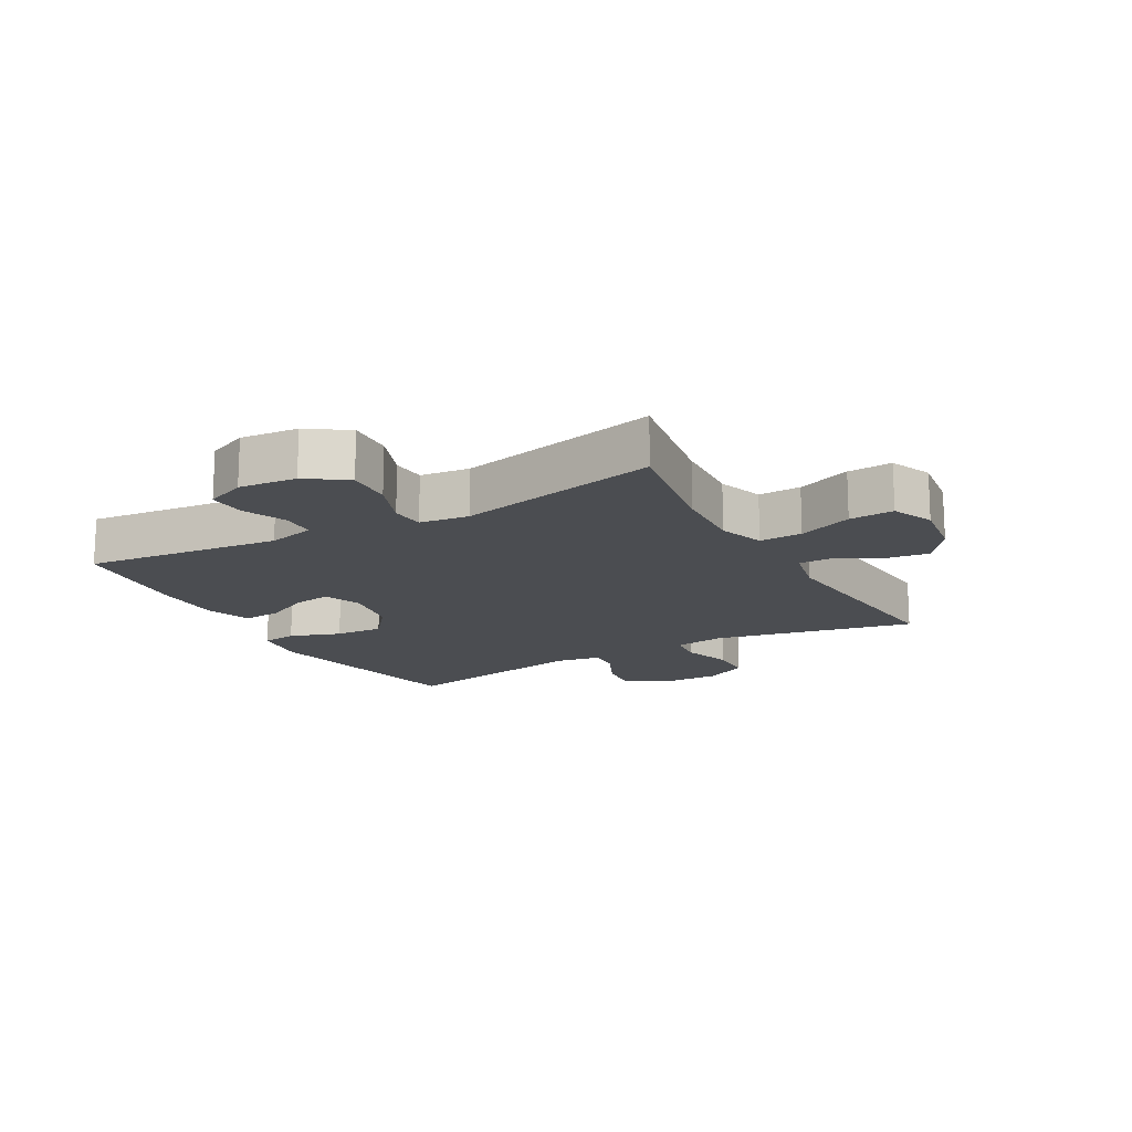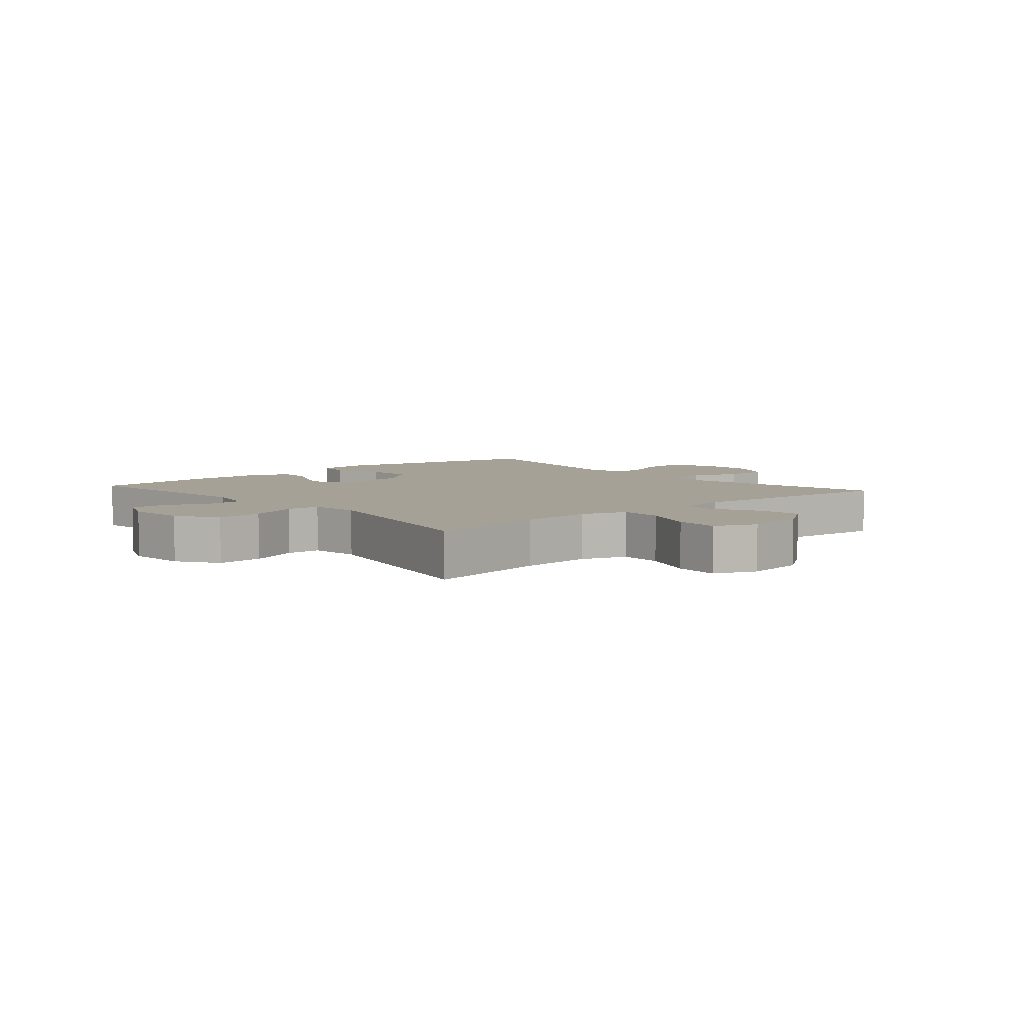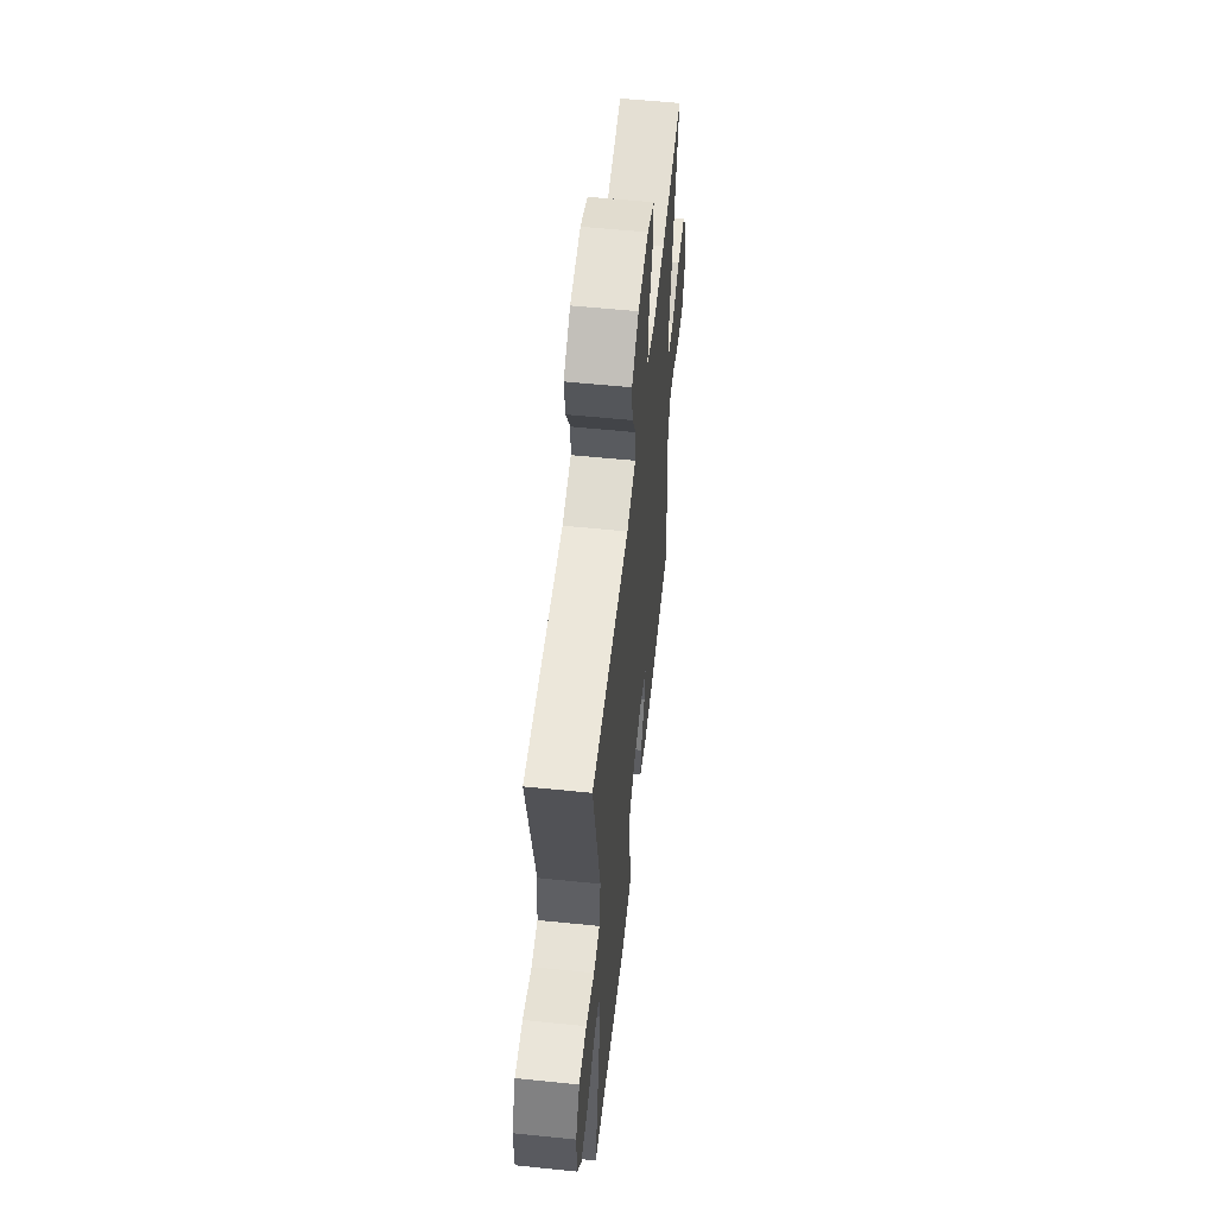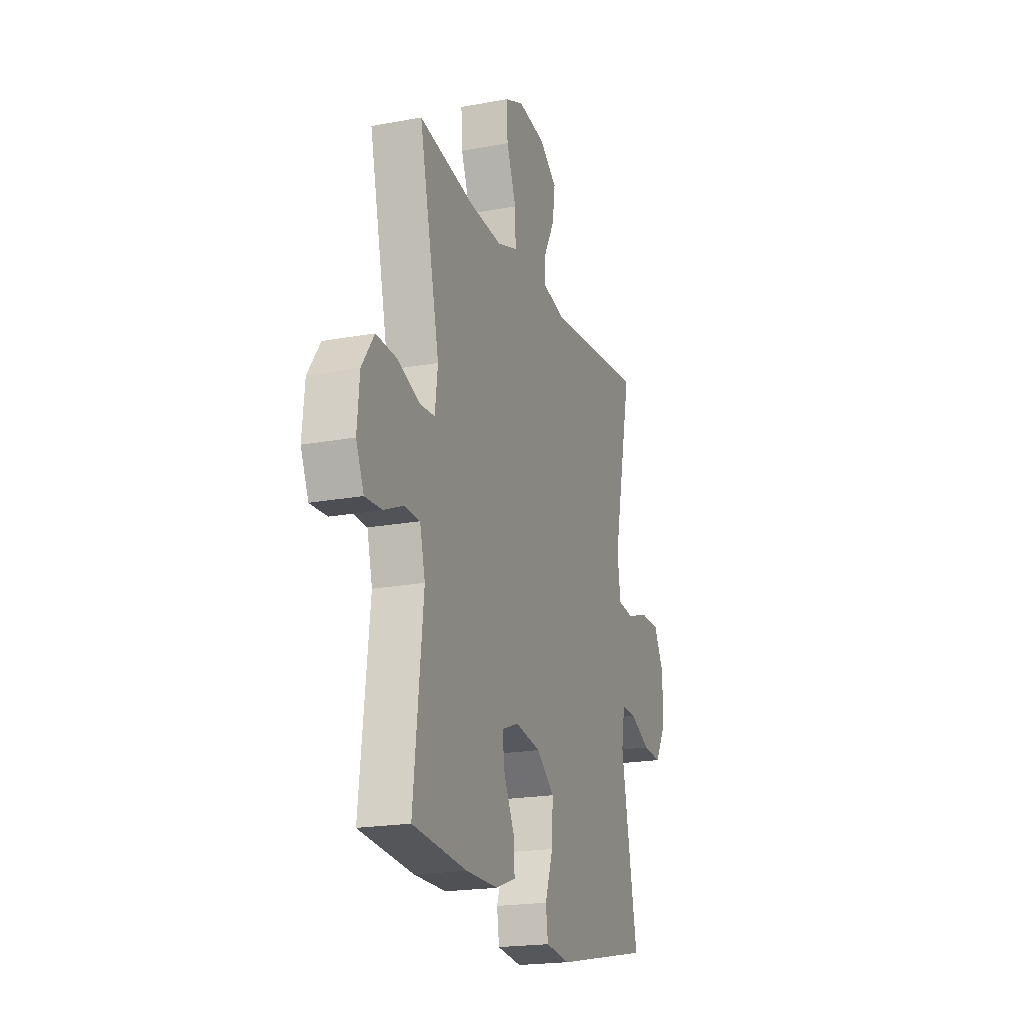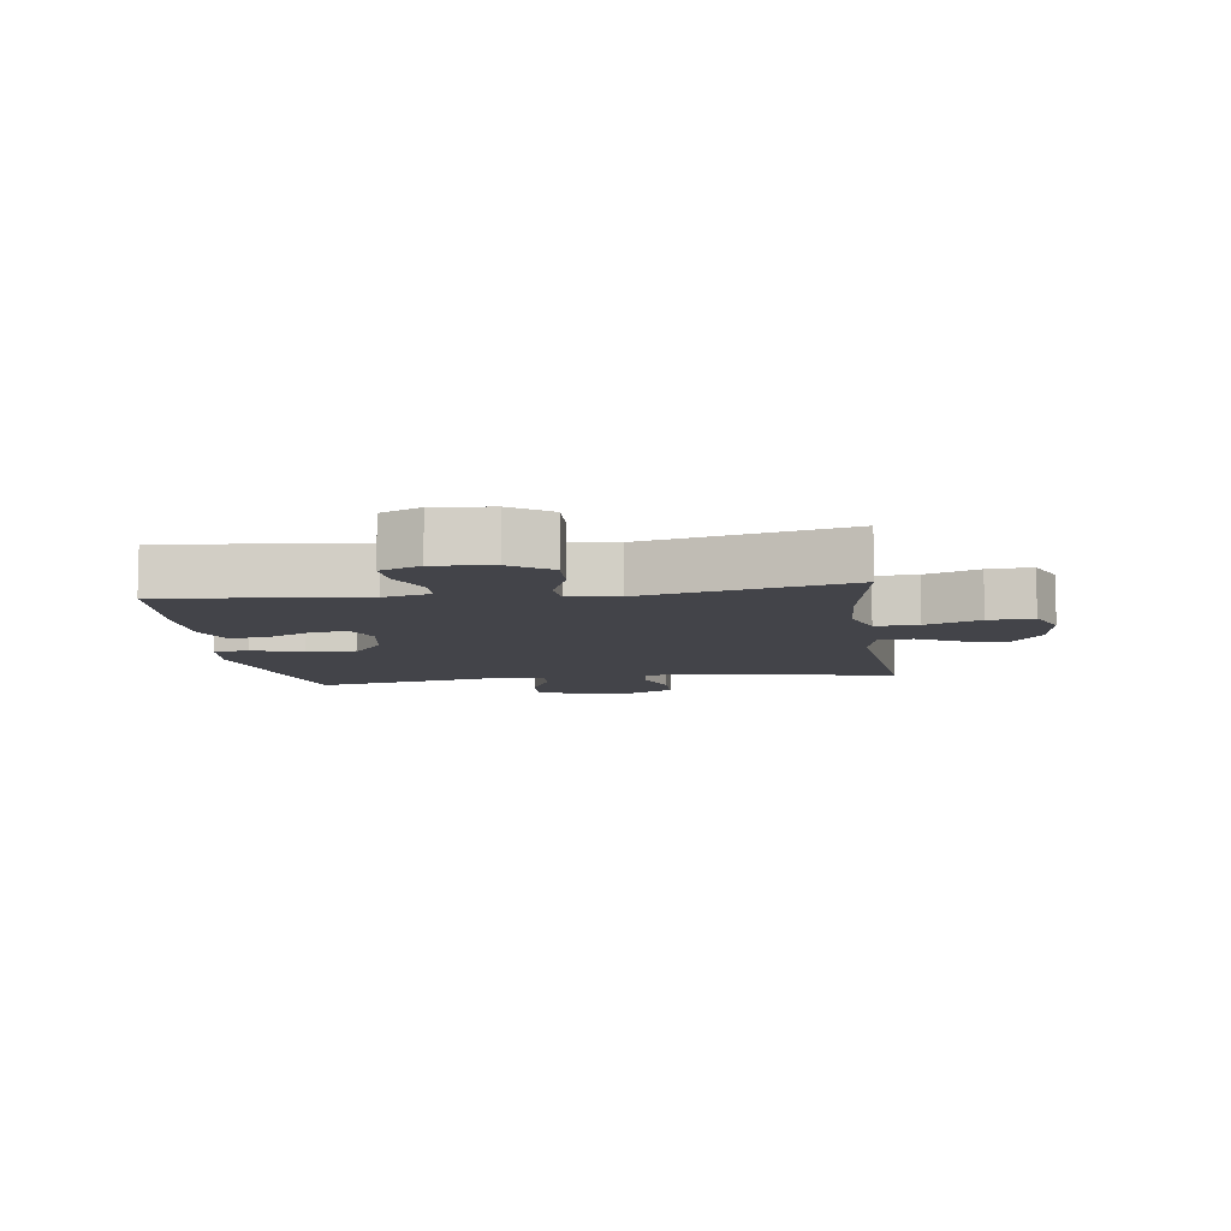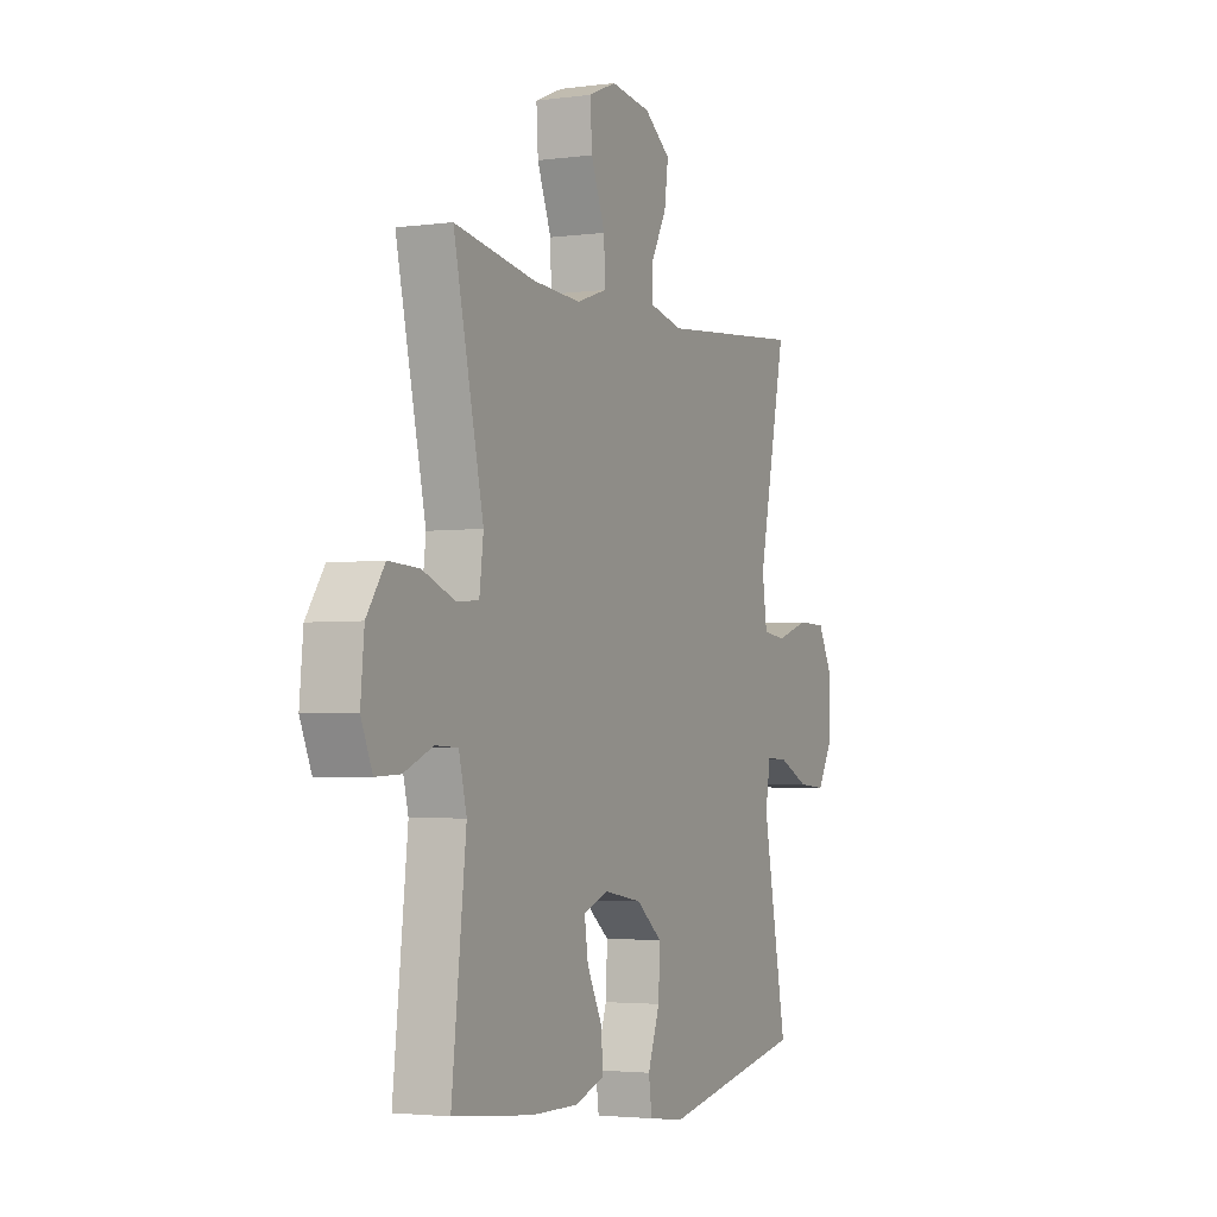
<metadata>
{"format":"obj","ext":"obj","renderer":"f3d","projection":"perspective","resolution":1024,"background":"white","views":[{"elev":-16.0,"azim":-60.7,"up":"+Y"},{"elev":6.0,"azim":-41.0,"up":"+Y"},{"elev":56.6,"azim":96.1,"up":"+Z"},{"elev":-19.9,"azim":-70.9,"up":"+Z"},{"elev":-8.5,"azim":-82.0,"up":"+Y"},{"elev":-3.1,"azim":-65.0,"up":"+Z"}]}
</metadata>
<code>
o path2866
v -0.2979 0.0375 -0.5405
v -0.1778 0.0375 -0.5408
v -0.1032 0.0375 -0.5141
v -0.1075 0.0375 -0.4513
v -0.1462 0.0375 -0.3739
v -0.1553 0.0375 -0.3112
v -0.09169 0.0375 -0.2869
v 0.003975 0.0375 -0.303
v 0.07009 0.0375 -0.3559
v 0.06615 0.0375 -0.4376
v 0.03586 0.0375 -0.5227
v 0.04402 0.0375 -0.5814
v 0.1351 0.0375 -0.593
v 0.5007 0.0375 -0.52
v 0.4397 0.0375 -0.1957
v 0.4523 0.0375 -0.12
v 0.507 0.0375 -0.1223
v 0.5835 0.0375 -0.1582
v 0.6535 0.0375 -0.1637
v 0.6927 0.0375 -0.09564
v 0.6947 0.0375 0.005088
v 0.6571 0.0375 0.0767
v 0.5836 0.0375 0.07813
v 0.5009 0.0375 0.05111
v 0.4418 0.0375 0.05807
v 0.4293 0.0375 0.1422
v 0.5007 0.0375 0.4817
v 0.1347 0.0375 0.4481
v 0.04804 0.0375 0.4676
v 0.04865 0.0375 0.523
v 0.08861 0.0375 0.5982
v 0.09853 0.0375 0.6705
v 0.03148 0.0375 0.7193
v -0.06974 0.0375 0.7332
v -0.1399 0.0375 0.7035
v -0.1354 0.0375 0.6285
v -0.09963 0.0375 0.5369
v -0.09736 0.0375 0.4649
v -0.1739 0.0375 0.4389
v -0.2956 0.0375 0.4464
v -0.5012 0.0375 0.4817
v -0.4255 0.0375 0.1403
v -0.4357 0.0375 0.05727
v -0.4927 0.0375 0.05361
v -0.575 0.0375 0.0854
v -0.652 0.0375 0.08916
v -0.6979 0.0375 0.02214
v -0.7069 0.0375 -0.07554
v -0.6781 0.0375 -0.1431
v -0.6153 0.0375 -0.1401
v -0.5415 0.0375 -0.1086
v -0.4847 0.0375 -0.1109
v -0.4648 0.0375 -0.1904
v -0.5012 0.0375 -0.52
v -0.2979 -0.0375 -0.5405
v -0.1778 -0.0375 -0.5408
v -0.1032 -0.0375 -0.5141
v -0.1075 -0.0375 -0.4513
v -0.1462 -0.0375 -0.3739
v -0.1553 -0.0375 -0.3112
v -0.09169 -0.0375 -0.2869
v 0.003975 -0.0375 -0.303
v 0.07009 -0.0375 -0.3559
v 0.06615 -0.0375 -0.4376
v 0.03586 -0.0375 -0.5227
v 0.04402 -0.0375 -0.5814
v 0.1351 -0.0375 -0.593
v 0.5007 -0.0375 -0.52
v 0.4397 -0.0375 -0.1957
v 0.4523 -0.0375 -0.12
v 0.507 -0.0375 -0.1223
v 0.5835 -0.0375 -0.1582
v 0.6535 -0.0375 -0.1637
v 0.6927 -0.0375 -0.09564
v 0.6947 -0.0375 0.005088
v 0.6571 -0.0375 0.0767
v 0.5836 -0.0375 0.07813
v 0.5009 -0.0375 0.05111
v 0.4418 -0.0375 0.05807
v 0.4293 -0.0375 0.1422
v 0.5007 -0.0375 0.4817
v 0.1347 -0.0375 0.4481
v 0.04804 -0.0375 0.4676
v 0.04865 -0.0375 0.523
v 0.08861 -0.0375 0.5982
v 0.09853 -0.0375 0.6705
v 0.03148 -0.0375 0.7193
v -0.06974 -0.0375 0.7332
v -0.1399 -0.0375 0.7035
v -0.1354 -0.0375 0.6285
v -0.09963 -0.0375 0.5369
v -0.09736 -0.0375 0.4649
v -0.1739 -0.0375 0.4389
v -0.2956 -0.0375 0.4464
v -0.5012 -0.0375 0.4817
v -0.4255 -0.0375 0.1403
v -0.4357 -0.0375 0.05727
v -0.4927 -0.0375 0.05361
v -0.575 -0.0375 0.0854
v -0.652 -0.0375 0.08916
v -0.6979 -0.0375 0.02214
v -0.7069 -0.0375 -0.07554
v -0.6781 -0.0375 -0.1431
v -0.6153 -0.0375 -0.1401
v -0.5415 -0.0375 -0.1086
v -0.4847 -0.0375 -0.1109
v -0.4648 -0.0375 -0.1904
v -0.5012 -0.0375 -0.52
v 0.04402 0.0375 -0.5814
v 0.04402 0.0375 -0.5814
v 0.1351 0.0375 -0.593
v 0.03586 0.0375 -0.5227
v -0.2979 0.0375 -0.5405
v -0.1778 0.0375 -0.5408
v -0.1032 0.0375 -0.5141
v -0.1032 0.0375 -0.5141
v 0.5007 0.0375 -0.52
v 0.5007 0.0375 -0.52
v 0.06615 0.0375 -0.4376
v -0.5012 0.0375 -0.52
v -0.5012 0.0375 -0.52
v -0.1075 0.0375 -0.4513
v -0.1462 0.0375 -0.3739
v 0.07009 0.0375 -0.3559
v -0.1553 0.0375 -0.3112
v -0.1553 0.0375 -0.3112
v 0.003975 0.0375 -0.303
v 0.4397 0.0375 -0.1957
v -0.4648 0.0375 -0.1904
v -0.09169 0.0375 -0.2869
v 0.4523 0.0375 -0.12
v 0.4523 0.0375 -0.12
v -0.4847 0.0375 -0.1109
v -0.4847 0.0375 -0.1109
v 0.5835 0.0375 -0.1582
v 0.6535 0.0375 -0.1637
v 0.6535 0.0375 -0.1637
v 0.6927 0.0375 -0.09564
v 0.507 0.0375 -0.1223
v -0.7069 0.0375 -0.07554
v -0.6781 0.0375 -0.1431
v -0.6781 0.0375 -0.1431
v -0.6153 0.0375 -0.1401
v -0.5415 0.0375 -0.1086
v 0.6947 0.0375 0.005088
v -0.6979 0.0375 0.02214
v 0.6571 0.0375 0.0767
v 0.6571 0.0375 0.0767
v -0.652 0.0375 0.08916
v 0.5009 0.0375 0.05111
v 0.4418 0.0375 0.05807
v 0.4418 0.0375 0.05807
v 0.5836 0.0375 0.07813
v -0.575 0.0375 0.0854
v -0.4927 0.0375 0.05361
v -0.4357 0.0375 0.05727
v -0.4357 0.0375 0.05727
v -0.4255 0.0375 0.1403
v 0.4293 0.0375 0.1422
v -0.5012 0.0375 0.4817
v -0.5012 0.0375 0.4817
v -0.1739 0.0375 0.4389
v -0.2956 0.0375 0.4464
v -0.09736 0.0375 0.4649
v -0.09736 0.0375 0.4649
v 0.1347 0.0375 0.4481
v 0.04804 0.0375 0.4676
v 0.04804 0.0375 0.4676
v 0.5007 0.0375 0.4817
v 0.5007 0.0375 0.4817
v -0.09963 0.0375 0.5369
v 0.04865 0.0375 0.523
v 0.08861 0.0375 0.5982
v -0.1354 0.0375 0.6285
v 0.09853 0.0375 0.6705
v 0.09853 0.0375 0.6705
v -0.1399 0.0375 0.7035
v -0.1399 0.0375 0.7035
v 0.03148 0.0375 0.7193
v -0.06974 0.0375 0.7332
v 0.04402 -0.0375 -0.5814
v 0.04402 -0.0375 -0.5814
v 0.1351 -0.0375 -0.593
v 0.03586 -0.0375 -0.5227
v -0.2979 -0.0375 -0.5405
v -0.1778 -0.0375 -0.5408
v -0.1032 -0.0375 -0.5141
v -0.1032 -0.0375 -0.5141
v 0.5007 -0.0375 -0.52
v 0.5007 -0.0375 -0.52
v 0.06615 -0.0375 -0.4376
v -0.5012 -0.0375 -0.52
v -0.5012 -0.0375 -0.52
v -0.1075 -0.0375 -0.4513
v -0.1462 -0.0375 -0.3739
v 0.07009 -0.0375 -0.3559
v -0.1553 -0.0375 -0.3112
v -0.1553 -0.0375 -0.3112
v 0.003975 -0.0375 -0.303
v 0.4397 -0.0375 -0.1957
v -0.4648 -0.0375 -0.1904
v -0.09169 -0.0375 -0.2869
v 0.4523 -0.0375 -0.12
v 0.4523 -0.0375 -0.12
v -0.4847 -0.0375 -0.1109
v -0.4847 -0.0375 -0.1109
v 0.5835 -0.0375 -0.1582
v 0.6535 -0.0375 -0.1637
v 0.6535 -0.0375 -0.1637
v 0.6927 -0.0375 -0.09564
v 0.507 -0.0375 -0.1223
v -0.7069 -0.0375 -0.07554
v -0.6781 -0.0375 -0.1431
v -0.6781 -0.0375 -0.1431
v -0.6153 -0.0375 -0.1401
v -0.5415 -0.0375 -0.1086
v 0.6947 -0.0375 0.005088
v -0.6979 -0.0375 0.02214
v 0.6571 -0.0375 0.0767
v 0.6571 -0.0375 0.0767
v -0.652 -0.0375 0.08916
v 0.5009 -0.0375 0.05111
v 0.4418 -0.0375 0.05807
v 0.4418 -0.0375 0.05807
v 0.5836 -0.0375 0.07813
v -0.575 -0.0375 0.0854
v -0.4927 -0.0375 0.05361
v -0.4357 -0.0375 0.05727
v -0.4357 -0.0375 0.05727
v -0.4255 -0.0375 0.1403
v 0.4293 -0.0375 0.1422
v -0.5012 -0.0375 0.4817
v -0.5012 -0.0375 0.4817
v -0.1739 -0.0375 0.4389
v -0.2956 -0.0375 0.4464
v -0.09736 -0.0375 0.4649
v -0.09736 -0.0375 0.4649
v 0.1347 -0.0375 0.4481
v 0.04804 -0.0375 0.4676
v 0.04804 -0.0375 0.4676
v 0.5007 -0.0375 0.4817
v 0.5007 -0.0375 0.4817
v -0.09963 -0.0375 0.5369
v 0.04865 -0.0375 0.523
v 0.08861 -0.0375 0.5982
v -0.1354 -0.0375 0.6285
v 0.09853 -0.0375 0.6705
v 0.09853 -0.0375 0.6705
v -0.1399 -0.0375 0.7035
v -0.1399 -0.0375 0.7035
v 0.03148 -0.0375 0.7193
v -0.06974 -0.0375 0.7332
f 249 246 252
f 252 246 251
f 235 230 234
f 238 231 241
f 189 196 191
f 228 197 202
f 200 196 189
f 210 211 207
f 239 202 238
f 223 199 203
f 186 195 185
f 243 236 244
f 195 186 194
f 228 202 230
f 251 243 245
f 221 218 226
f 203 199 200
f 200 199 196
f 183 184 181
f 189 191 183
f 216 212 215
f 245 243 244
f 243 251 246
f 238 199 231
f 205 197 228
f 185 201 192
f 251 245 247
f 202 199 238
f 244 236 239
f 197 185 195
f 231 199 223
f 213 215 212
f 230 202 234
f 226 216 227
f 212 216 218
f 230 235 232
f 217 211 210
f 201 197 205
f 210 207 208
f 203 211 222
f 227 205 228
f 225 217 219
f 225 211 217
f 223 203 222
f 218 216 226
f 216 205 227
f 187 194 186
f 234 202 239
f 222 211 225
f 183 191 184
f 234 239 236
f 197 201 185
f 110 13 67 182
f 11 12 66 65
f 1 2 56 55
f 2 116 188 56
f 13 118 190 67
f 10 11 65 64
f 121 1 55 193
f 3 4 58 57
f 4 5 59 58
f 9 10 64 63
f 5 126 198 59
f 8 9 63 62
f 14 15 69 68
f 53 54 108 107
f 6 7 61 60
f 7 8 62 61
f 15 132 204 69
f 134 53 107 206
f 18 137 209 72
f 19 20 74 73
f 17 18 72 71
f 48 142 214 102
f 49 50 104 103
f 50 51 105 104
f 16 17 71 70
f 51 52 106 105
f 20 21 75 74
f 47 48 102 101
f 21 148 220 75
f 46 47 101 100
f 24 152 224 78
f 23 24 78 77
f 22 23 77 76
f 45 46 100 99
f 44 45 99 98
f 157 44 98 229
f 42 43 97 96
f 25 26 80 79
f 161 42 96 233
f 39 40 94 93
f 165 39 93 237
f 28 168 240 82
f 170 28 82 242
f 26 27 81 80
f 37 38 92 91
f 29 30 84 83
f 40 41 95 94
f 30 31 85 84
f 36 37 91 90
f 31 176 248 85
f 178 36 90 250
f 32 33 87 86
f 34 35 89 88
f 33 34 88 87
f 177 180 174
f 180 179 174
f 163 162 158
f 166 169 159
f 117 119 124
f 156 130 125
f 128 117 124
f 138 135 139
f 167 166 130
f 151 131 127
f 114 113 123
f 171 172 164
f 123 122 114
f 156 158 130
f 179 173 171
f 149 154 146
f 131 128 127
f 128 124 127
f 111 109 112
f 117 111 119
f 144 143 140
f 173 172 171
f 171 174 179
f 166 159 127
f 133 156 125
f 113 120 129
f 179 175 173
f 130 166 127
f 172 167 164
f 125 123 113
f 159 151 127
f 141 140 143
f 158 162 130
f 154 155 144
f 140 146 144
f 158 160 163
f 145 138 139
f 129 133 125
f 138 136 135
f 131 150 139
f 155 156 133
f 153 147 145
f 153 145 139
f 151 150 131
f 146 154 144
f 144 155 133
f 115 114 122
f 162 167 130
f 150 153 139
f 111 112 119
f 162 164 167
f 125 113 129

</code>
